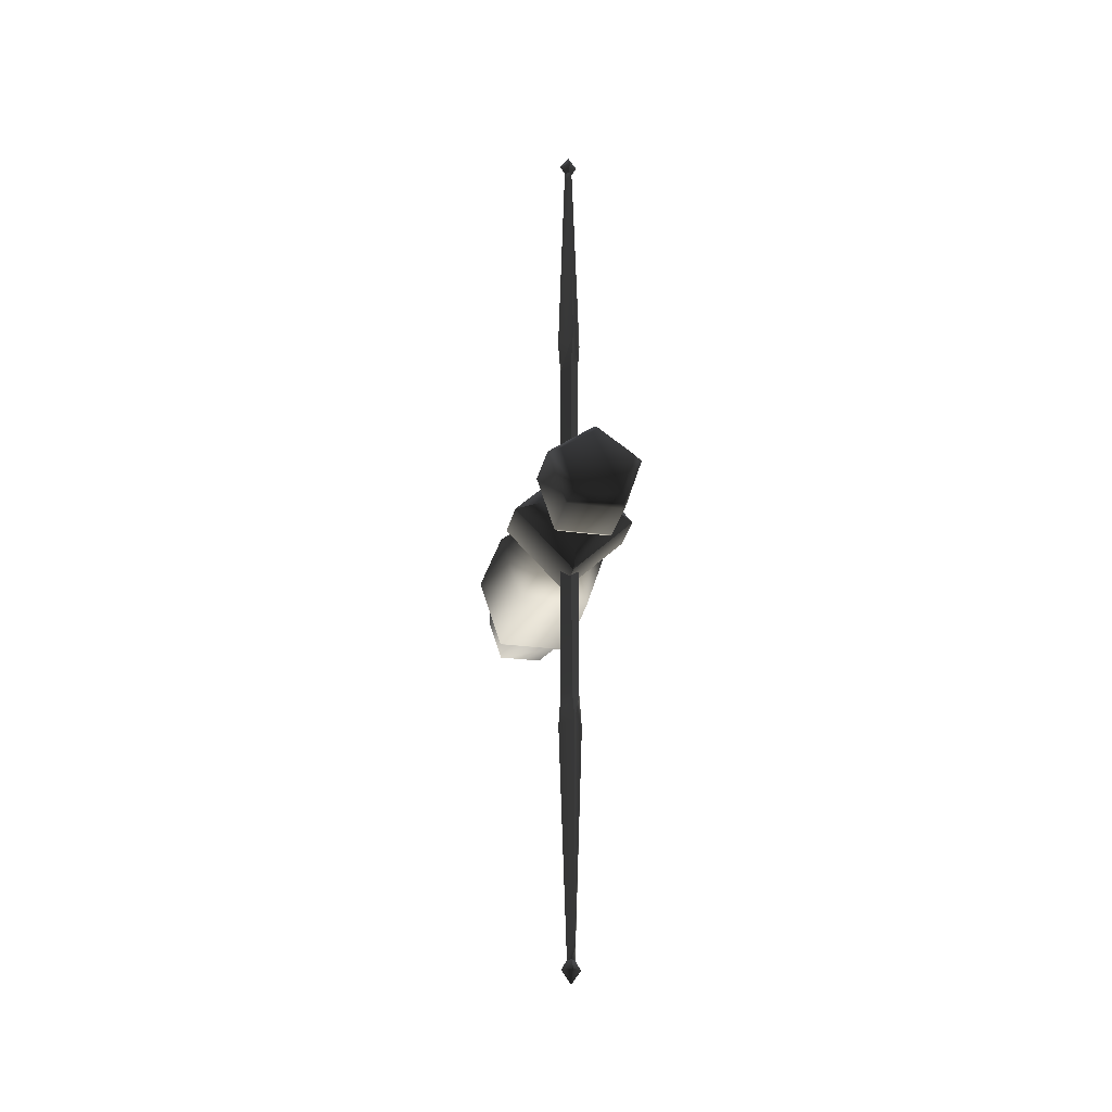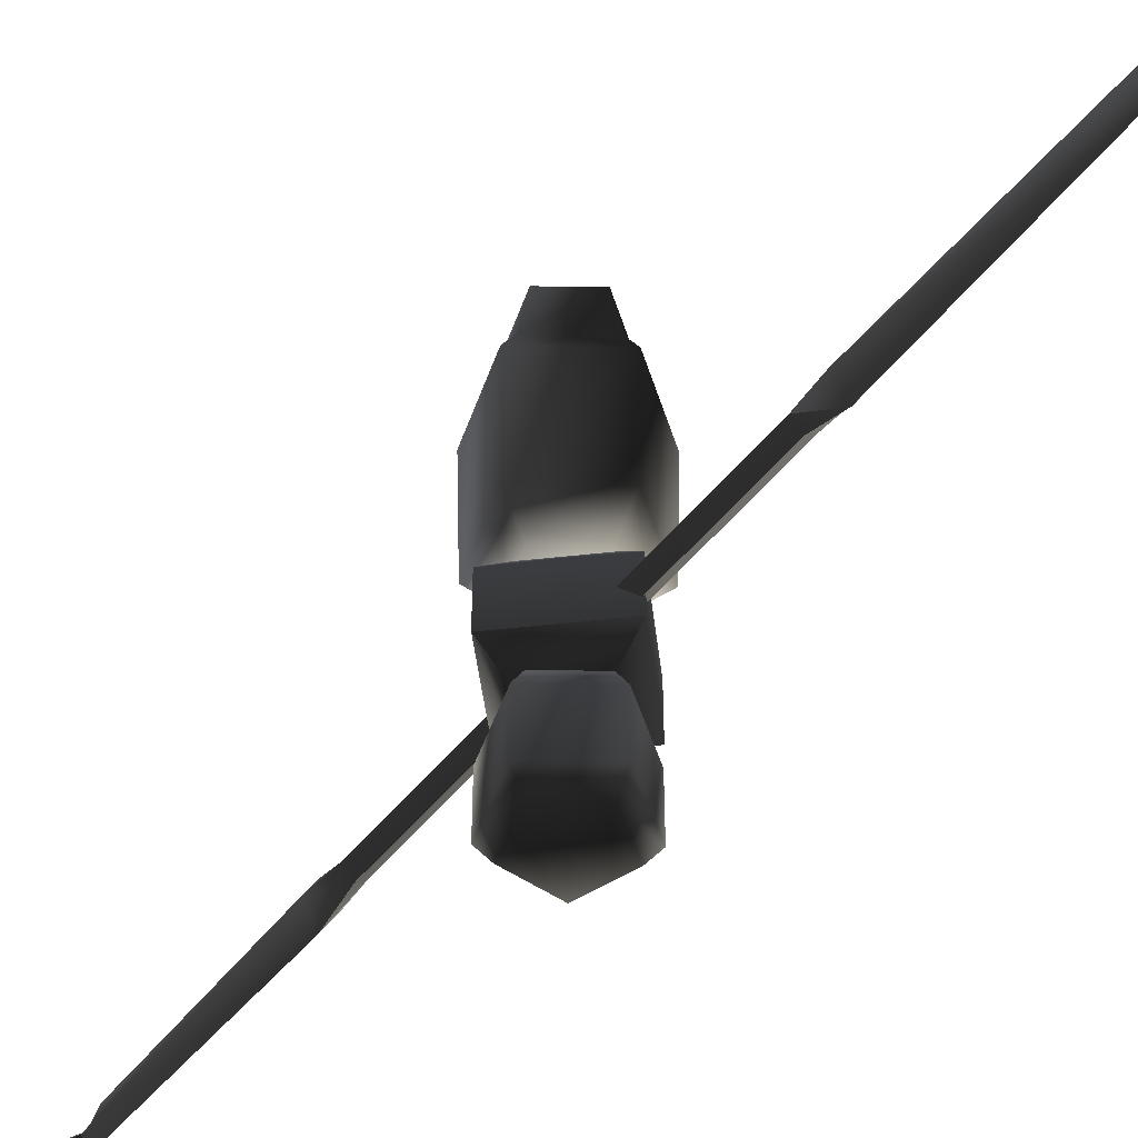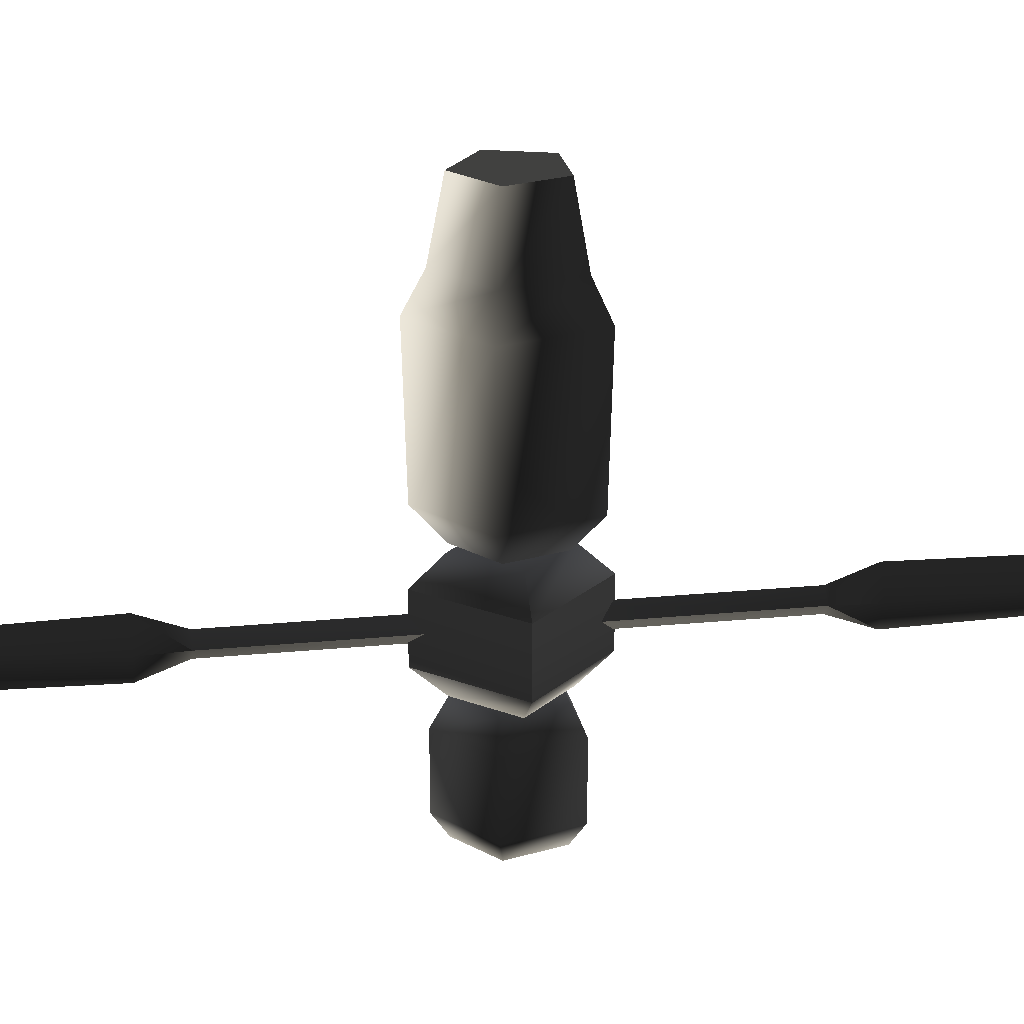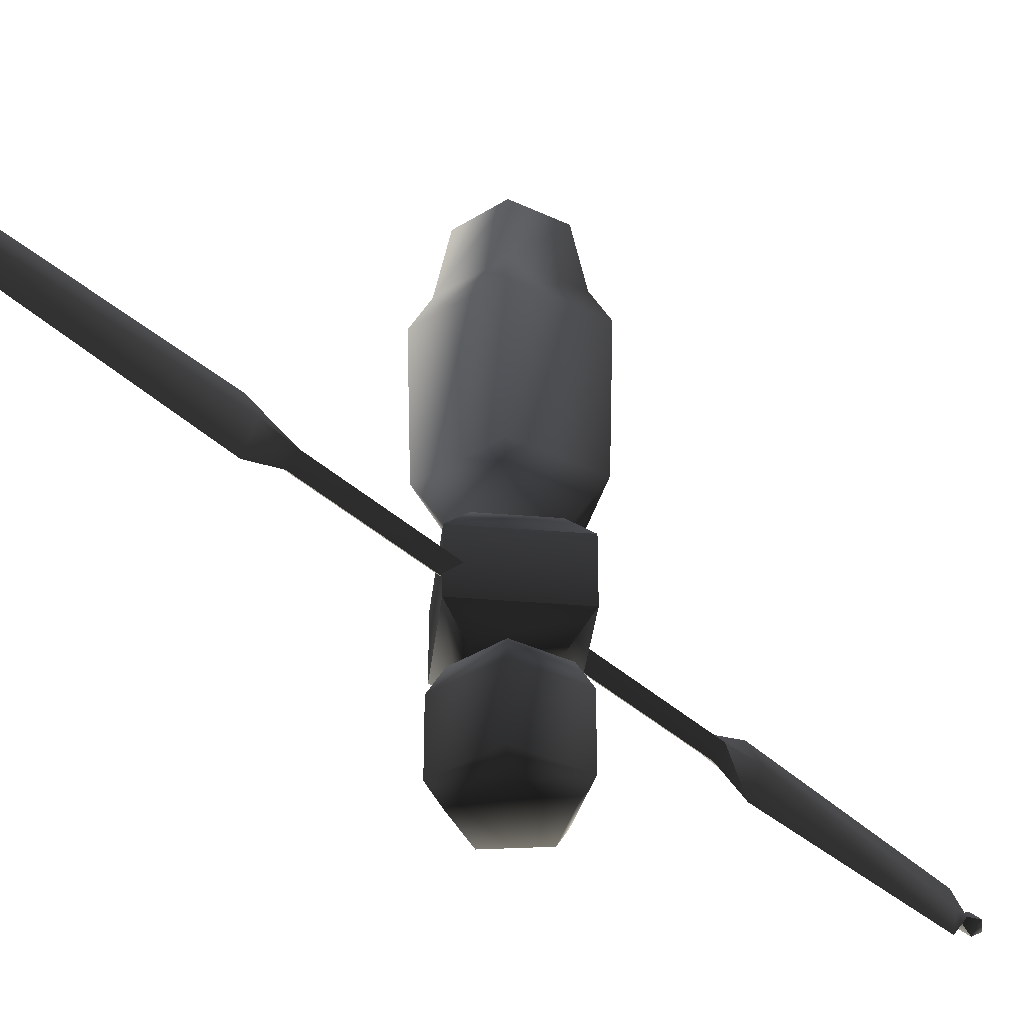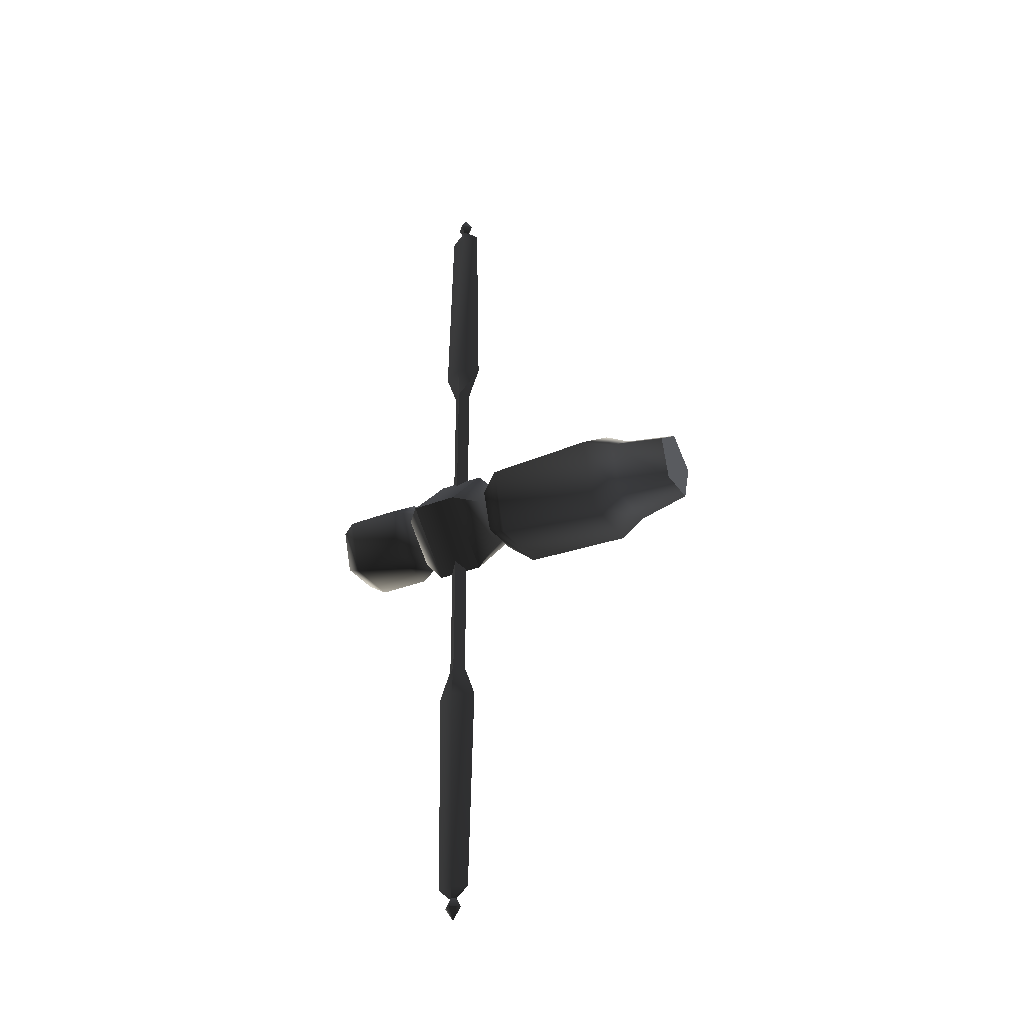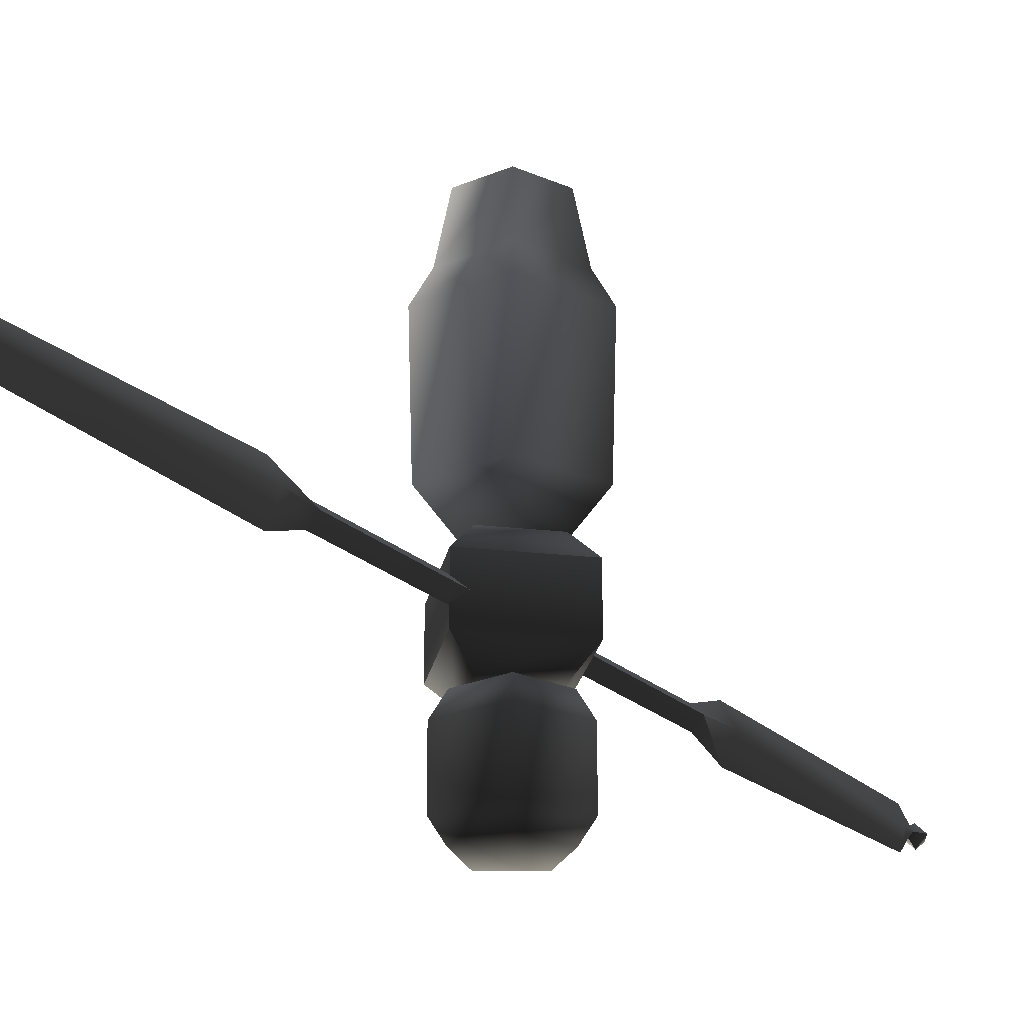
<metadata>
{"format":"obj","ext":"obj","renderer":"f3d","projection":"perspective","resolution":1024,"background":"white","views":[{"elev":-26.9,"azim":168.4,"up":"+Y"},{"elev":-49.9,"azim":143.0,"up":"+Z"},{"elev":22.2,"azim":-99.8,"up":"+Z"},{"elev":-36.4,"azim":39.8,"up":"+Z"},{"elev":-32.7,"azim":-61.3,"up":"+Y"},{"elev":-24.0,"azim":35.5,"up":"+Z"}]}
</metadata>
<code>
v  0.2831 0.09199 0.4114
v  0.0003387 0.2967 0.4114
v  0.0005418 0.4749 0.613
v  0.4532 0.1472 0.613
v  0.0005735 0.5025 1.513
v  0.4795 0.1558 1.513
v  0.1747 -0.2398 0.4114
v  0.2795 -0.3839 0.613
v  0.0004383 0.3846 1.73
v  0.3671 0.1193 1.73
v  0.2958 -0.4062 1.513
v  0.0003394 0.2972 2.171
v  0.2837 0.09216 2.171
v  0.2264 -0.3109 1.73
v  0.175 -0.2403 2.171
v  0 0 2.171
v  -0.2835 0.09154 2.171
v  -0.1755 -0.2407 2.171
v  -0.2829 0.09137 0.4114
v  -0.4528 0.1462 0.613
v  -0.4792 0.1547 1.513
v  -0.3668 0.1185 1.73
v  -0.1752 -0.2402 0.4114
v  -0.2804 -0.3845 0.613
v  -0.2967 -0.4068 1.513
v  -0.2271 -0.3114 1.73
v  0 0 0.4114
v  0.2827 0.09185 -1.085
v  0.000332 0.2962 -1.085
v  0.000437 0.3894 -0.9515
v  0.3717 0.1208 -0.9515
v  0.000437 0.3894 -0.5121
v  0.3717 0.1208 -0.5121
v  0.1744 -0.2394 -1.085
v  0.2293 -0.3148 -0.9515
v  0.000332 0.2962 -0.3519
v  0.2827 0.09184 -0.3519
v  0.2293 -0.3148 -0.5121
v  0.1744 -0.2394 -0.3519
v  -0.2825 0.09121 -1.085
v  -0.3714 0.1199 -0.9515
v  -0.3714 0.1199 -0.5121
v  -0.23 -0.3153 -0.9515
v  -0.23 -0.3153 -0.5121
v  -0.2825 0.09121 -0.3519
v  -0.1749 -0.2398 -0.3519
v  -0.1749 -0.2398 -1.085
v  0 0 -0.3519
v  0 0 -1.085
v  -0.2998 -0.005492 0.3705
v  0.005492 -0.2998 0.3705
v  -0.005492 0.2998 0.3705
v  0.2998 0.005492 0.3705
v  0.008859 -0.4836 -0.1902
v  0.008859 -0.4836 0.1996
v  -0.4836 -0.008859 0.1996
v  -0.4836 -0.008859 -0.1902
v  -0.2996 -0.003796 -0.3525
v  0.2996 0.003796 -0.3525
v  0.007181 -0.2995 -0.3525
v  -0.007181 0.2995 -0.3525
v  -0.008859 0.4836 -0.1902
v  -0.008859 0.4836 0.1996
v  0.4836 0.008859 0.1996
v  0.4836 0.008859 -0.1902
v  -0.07333 -3.644 -0.000816
v  0 -3.644 -0.07443
v  0 -3.75 -0.000816
v  -0.0309 -3.569 -0.000816
v  0 -3.644 0.0728
v  0 -3.569 0.0302
v  0 -3.569 -0.03184
v  0 3.569 -0.03184
v  -0.0309 3.569 -0.000817
v  -0.07333 3.644 -0.000817
v  0 3.644 -0.07443
v  0 3.75 -0.000817
v  0 3.644 0.07279
v  0 3.569 0.0302
v  0.07333 -3.644 -0.000816
v  0.0309 -3.569 -0.000816
v  0.0309 3.569 -0.000817
v  0.07333 3.644 -0.000817
v  0 -1.476 -0.07443
v  -0.07333 -1.476 -0.000816
v  -0.07333 0 -0.000816
v  0 0 -0.07443
v  -0.07333 1.476 -0.000816
v  0 0 0.0728
v  0 1.476 0.07279
v  0 -1.476 0.0728
v  0 1.476 -0.07443
v  0.07333 -1.476 -0.000816
v  0.07333 0 -0.000816
v  0.07333 1.476 -0.000816
v  -0.09237 1.745 -0.000816
v  0 1.745 -0.174
v  -0.03447 3.478 -0.000817
v  0 1.745 0.1724
v  0 3.478 0.1344
v  0 3.478 -0.136
v  0.09237 1.745 -0.000816
v  0.03447 3.478 -0.000817
v  -0.03447 -3.478 -0.000816
v  0 -3.478 -0.136
v  -0.09237 -1.745 -0.000816
v  0 -3.478 0.1344
v  0 -1.745 0.1724
v  0 -1.745 -0.174
v  0.03447 -3.478 -0.000816
v  0.09237 -1.745 -0.000816
g frm-pwrpak
f 1 2 3
f 1 3 4
f 4 3 5
f 4 5 6
f 7 1 4
f 7 4 8
f 8 4 6
f 6 5 9
f 6 9 10
f 8 6 11
f 11 6 10
f 10 9 12
f 10 12 13
f 11 10 14
f 14 10 13
f 14 13 15
f 13 12 16
f 12 17 16
f 17 18 16
f 18 15 16
f 15 13 16
f 2 19 20
f 2 20 3
f 3 20 21
f 3 21 5
f 5 21 22
f 5 22 9
f 9 22 17
f 9 17 12
f 19 23 24
f 19 24 20
f 20 24 25
f 23 8 24
f 24 8 11
f 24 11 25
f 20 25 21
f 21 25 26
f 25 11 14
f 25 14 26
f 21 26 22
f 22 26 18
f 26 14 15
f 26 15 18
f 22 18 17
f 23 7 8
f 2 1 27
f 19 2 27
f 23 19 27
f 7 23 27
f 1 7 27
g frm-fuselg
f 28 29 30
f 28 30 31
f 31 30 32
f 31 32 33
f 34 28 31
f 34 31 35
f 35 31 33
f 33 32 36
f 33 36 37
f 35 33 38
f 38 33 37
f 38 37 39
f 29 40 41
f 29 41 30
f 30 41 42
f 40 43 41
f 41 43 44
f 41 44 42
f 30 42 32
f 32 42 45
f 42 44 46
f 42 46 45
f 32 45 36
f 40 47 43
f 37 36 48
f 36 45 48
f 45 46 48
f 46 39 48
f 39 37 48
f 47 34 35
f 47 35 43
f 43 35 38
f 43 38 44
f 44 38 39
f 44 39 46
f 29 28 49
f 40 29 49
f 47 40 49
f 34 47 49
f 28 34 49
g frm-beacon1
l 50 51
l 50 51
l 52 50
l 52 50
l 51 53
l 51 53
l 53 52
l 53 52
g frm-beacon1
f 54 55 56
f 54 56 57
f 56 55 51
f 56 51 50
f 54 57 58
f 59 60 58
f 59 58 61
f 54 58 60
f 57 61 58
f 57 62 61
f 57 56 63
f 57 63 62
f 63 56 50
f 63 50 52
f 51 53 52
f 51 52 50
f 64 65 62
f 64 62 63
f 62 65 59
f 62 59 61
f 64 63 52
f 64 52 53
f 65 64 55
f 65 55 54
f 55 64 53
f 55 53 51
f 65 54 60
f 65 60 59
g frm-beacon2
f 66 67 68
f 67 66 69
f 70 66 68
f 66 70 71
f 66 71 69
f 67 69 72
f 73 74 75
f 73 75 76
f 76 75 77
f 74 78 75
f 75 78 77
f 74 79 78
f 80 70 68
f 70 80 81
f 67 80 68
f 80 67 72
f 80 72 81
f 70 81 71
f 79 82 83
f 79 83 78
f 78 83 77
f 82 76 83
f 83 76 77
f 82 73 76
g frm-beacon2
f 84 85 86
f 84 86 87
f 87 86 88
f 85 89 86
f 86 89 90
f 86 90 88
f 85 91 89
f 87 88 92
f 91 93 94
f 91 94 89
f 89 94 95
f 93 87 94
f 94 87 92
f 94 92 95
f 93 84 87
f 89 95 90
f 92 88 96
f 92 96 97
f 97 96 98
f 88 99 96
f 96 99 100
f 96 100 98
f 88 90 99
f 98 100 79
f 97 98 101
f 101 98 74
f 98 79 74
f 101 74 73
f 90 95 102
f 90 102 99
f 99 102 103
f 95 97 102
f 102 97 101
f 102 101 103
f 95 92 97
f 103 101 73
f 99 103 100
f 100 103 82
f 103 73 82
f 100 82 79
f 72 69 104
f 72 104 105
f 105 104 106
f 69 107 104
f 104 107 108
f 104 108 106
f 69 71 107
f 106 108 91
f 105 106 109
f 109 106 85
f 106 91 85
f 109 85 84
f 71 81 110
f 71 110 107
f 107 110 111
f 81 105 110
f 110 105 109
f 110 109 111
f 81 72 105
f 111 109 84
f 107 111 108
f 108 111 93
f 111 84 93
f 108 93 91

</code>
